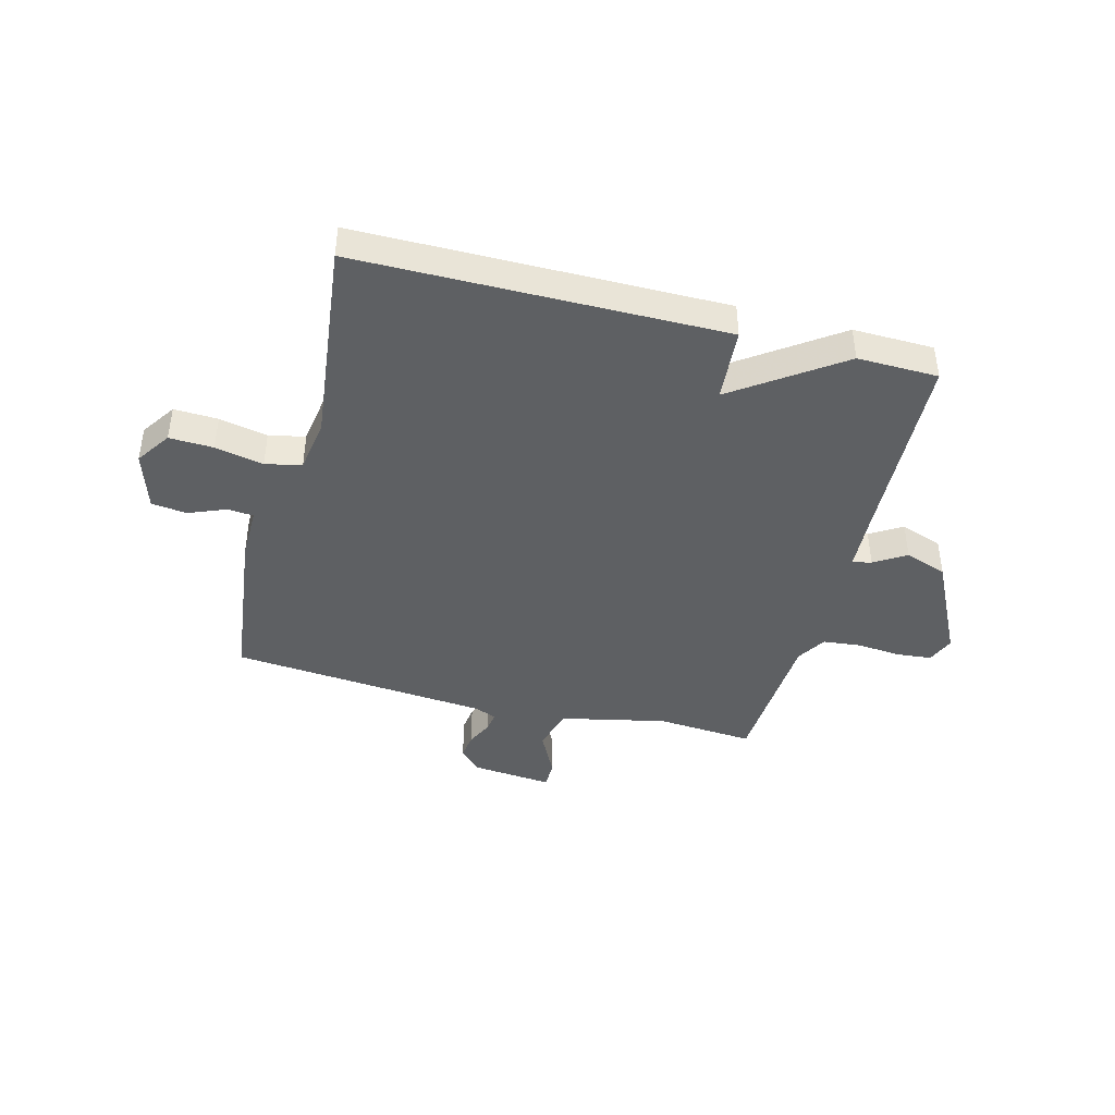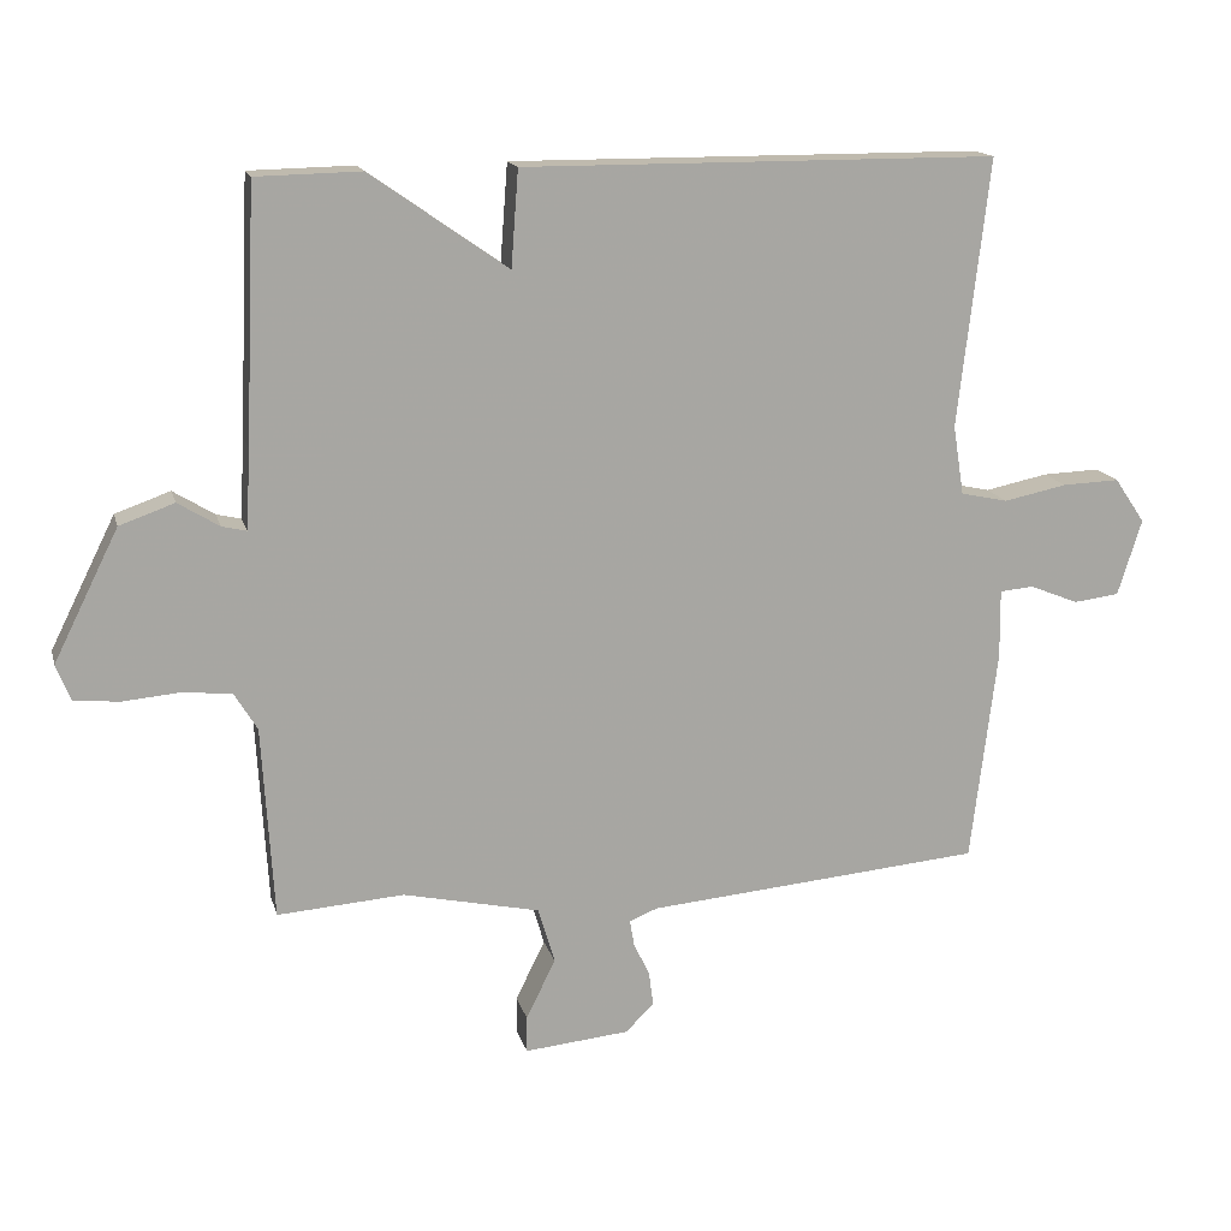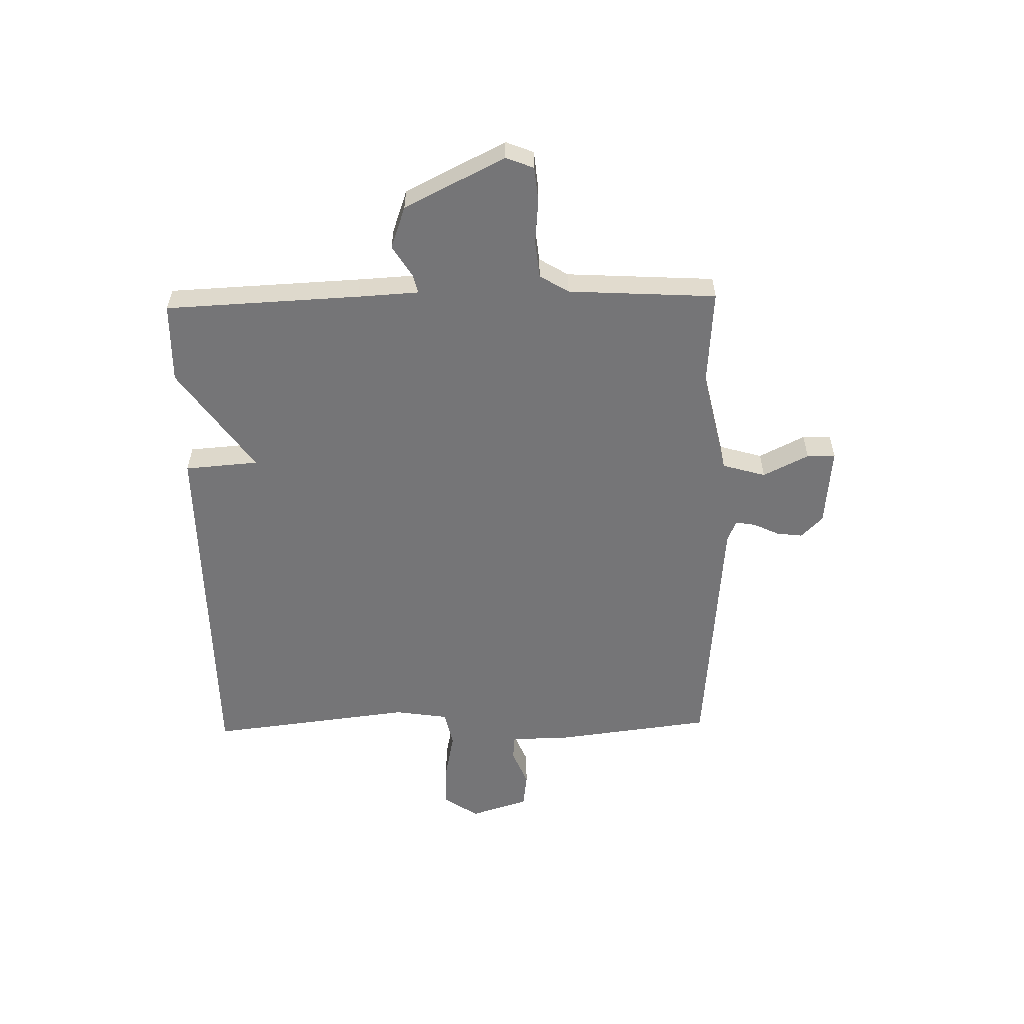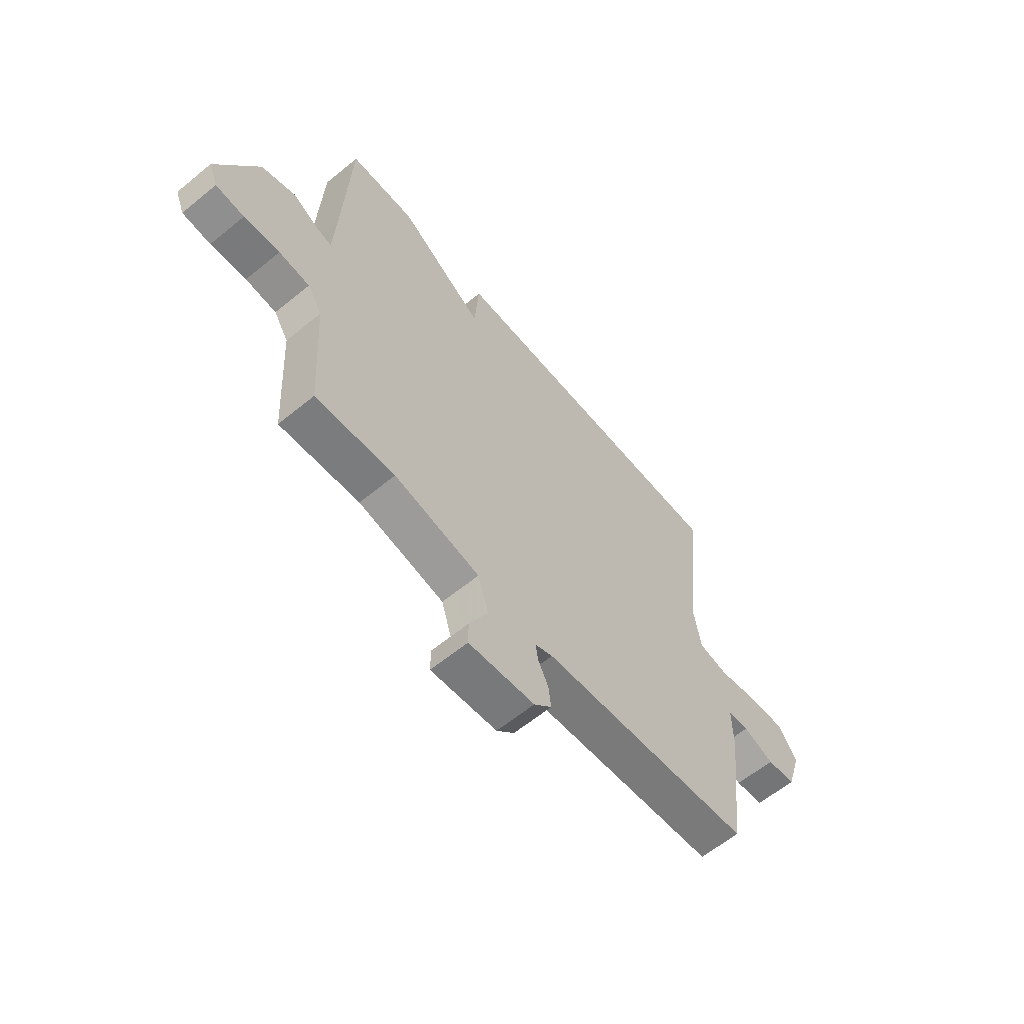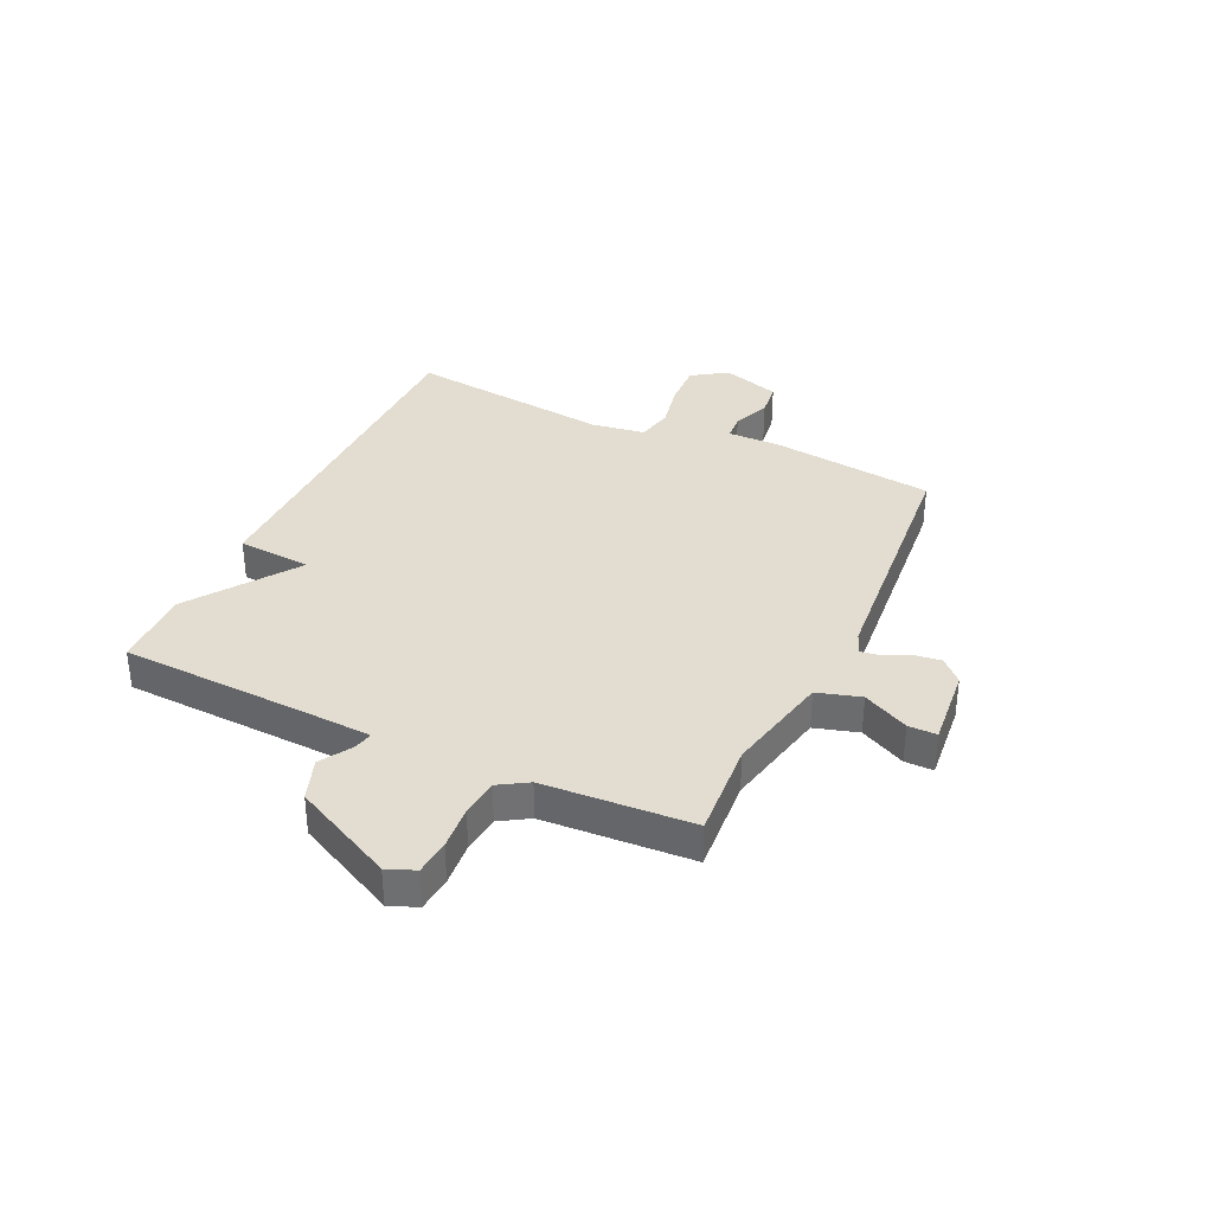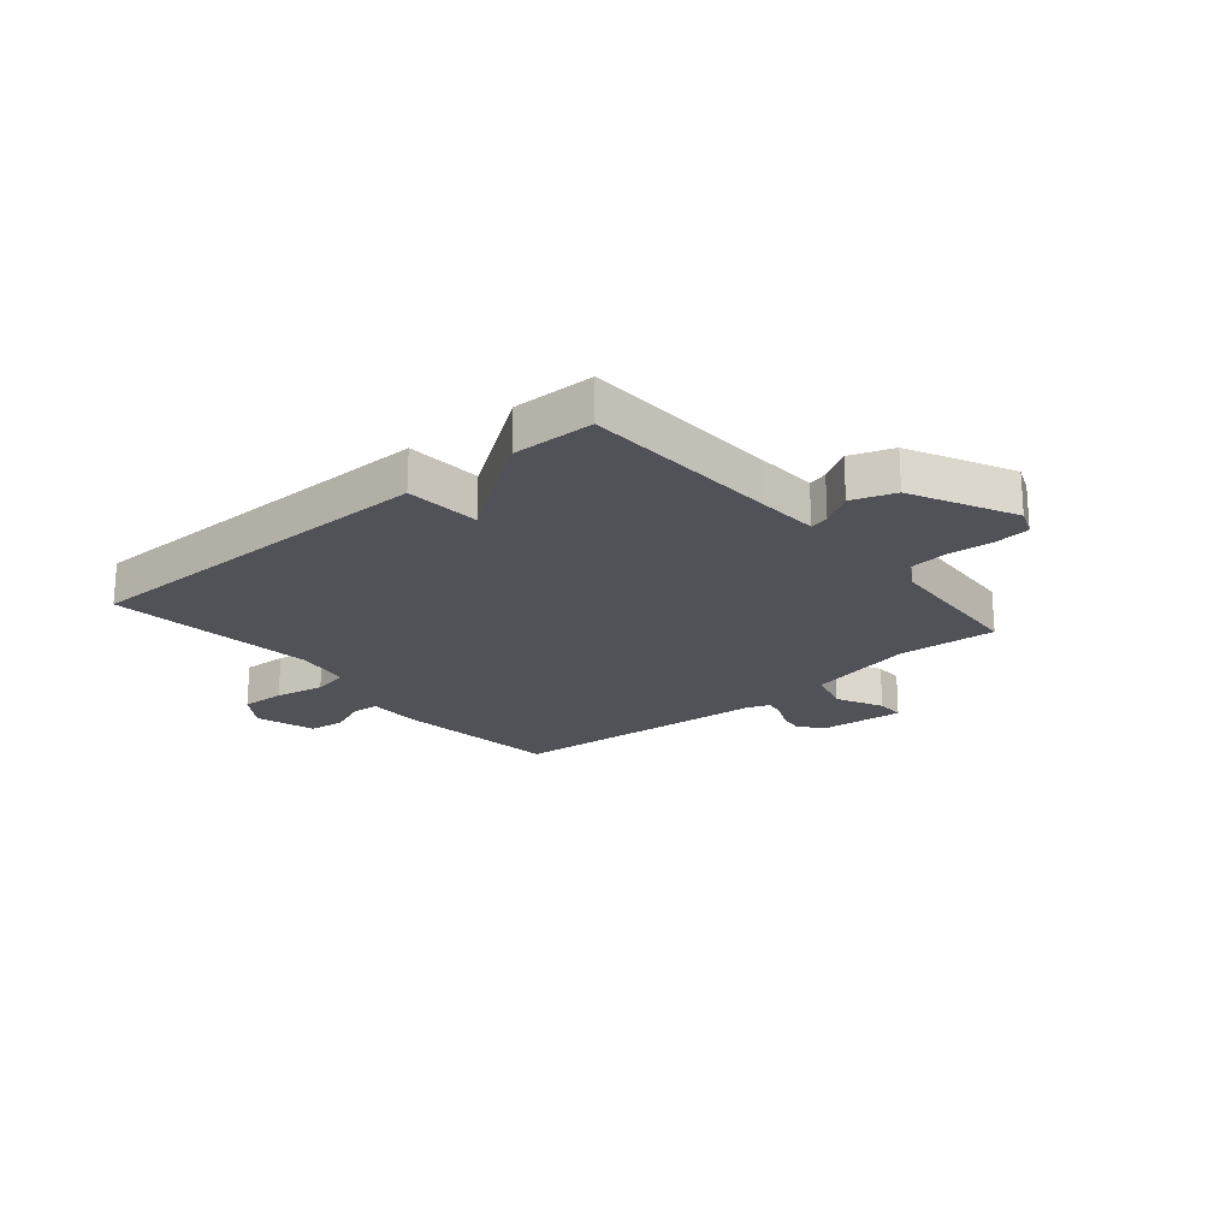
<metadata>
{"format":"obj","ext":"obj","renderer":"f3d","projection":"perspective","resolution":1024,"background":"white","views":[{"elev":-42.5,"azim":-14.6,"up":"+Y"},{"elev":15.6,"azim":166.2,"up":"+Z"},{"elev":-56.6,"azim":91.4,"up":"+Y"},{"elev":-61.7,"azim":129.8,"up":"+Z"},{"elev":35.1,"azim":115.1,"up":"+Y"},{"elev":-21.4,"azim":40.1,"up":"+Y"}]}
</metadata>
<code>
v -0.5 0.07 -0.5
v -0.536 0.07 -0.205
v -0.535 0.07 -0.11
v -0.582 0.07 -0.106
v -0.649 0.07 -0.133
v -0.712 0.07 -0.125
v -0.745 0.07 -0.02
v -0.703 0.07 0.042
v -0.624 0.07 0.039
v -0.537 0.07 0.021
v -0.472 0.07 0.035
v -0.457 0.07 0.131
v -0.5 0.07 0.5
v 0.155 0.07 0.503
v 0.165 0.07 0.37
v 0.355 0.07 0.503
v 0.5 0.07 0.5
v 0.515 0.07 0.15
v 0.521 0.07 0.04
v 0.555 0.07 0.048
v 0.612 0.07 0.083
v 0.688 0.07 0.056
v 0.778 0.07 -0.125
v 0.758 0.07 -0.175
v 0.695 0.07 -0.181
v 0.616 0.07 -0.174
v 0.548 0.07 -0.181
v 0.516 0.07 -0.233
v 0.5 0.07 -0.5
v 0.325 0.07 -0.487
v 0.136 0.07 -0.528
v 0.113 0.07 -0.606
v 0.154 0.07 -0.688
v 0.154 0.07 -0.739
v 0.009 0.07 -0.725
v -0.03 0.07 -0.686
v -0.024 0.07 -0.639
v -0.002 0.07 -0.593
v 0.004 0.07 -0.557
v -0.035 0.07 -0.541
v -0.5 0 -0.5
v -0.536 0 -0.205
v -0.535 0 -0.11
v -0.582 0 -0.106
v -0.649 0 -0.133
v -0.712 0 -0.125
v -0.745 0 -0.02
v -0.703 0 0.042
v -0.624 0 0.039
v -0.537 0 0.021
v -0.472 0 0.035
v -0.457 0 0.131
v -0.5 0 0.5
v 0.155 0 0.503
v 0.165 0 0.37
v 0.355 0 0.503
v 0.5 0 0.5
v 0.515 0 0.15
v 0.521 0 0.04
v 0.555 0 0.048
v 0.612 0 0.083
v 0.688 0 0.056
v 0.778 0 -0.125
v 0.758 0 -0.175
v 0.695 0 -0.181
v 0.616 0 -0.174
v 0.548 0 -0.181
v 0.516 0 -0.233
v 0.5 0 -0.5
v 0.325 0 -0.487
v 0.136 0 -0.528
v 0.113 0 -0.606
v 0.154 0 -0.688
v 0.154 0 -0.739
v 0.009 0 -0.725
v -0.03 0 -0.686
v -0.024 0 -0.639
v -0.002 0 -0.593
v 0.004 0 -0.557
v -0.035 0 -0.541
f 36 37 38
f 35 36 38
f 34 35 38
f 33 34 38
f 32 33 38
f 31 32 38 39
f 28 29 30
f 27 28 30 31
f 24 25 26
f 23 24 26
f 22 23 26
f 21 22 26
f 20 21 26
f 19 20 26 27
f 15 16 17 18
f 15 18 19
f 12 13 14 15
f 31 39 40
f 27 31 40
f 19 27 40
f 15 19 40
f 12 15 40
f 11 12 40
f 8 9 10
f 7 8 10
f 6 7 10
f 5 6 10
f 4 5 10
f 1 2 3
f 40 1 3
f 11 40 3
f 3 4 10 11
f 78 77 76
f 78 76 75
f 78 75 74
f 78 74 73
f 78 73 72
f 79 78 72 71
f 70 69 68
f 71 70 68 67
f 66 65 64
f 66 64 63
f 66 63 62
f 66 62 61
f 66 61 60
f 67 66 60 59
f 58 57 56 55
f 59 58 55
f 55 54 53 52
f 80 79 71
f 80 71 67
f 80 67 59
f 80 59 55
f 80 55 52
f 80 52 51
f 50 49 48
f 50 48 47
f 50 47 46
f 50 46 45
f 50 45 44
f 43 42 41
f 43 41 80
f 43 80 51
f 51 50 44 43
f 1 41 42 2
f 2 42 43 3
f 3 43 44 4
f 4 44 45 5
f 5 45 46 6
f 6 46 47 7
f 7 47 48 8
f 8 48 49 9
f 9 49 50 10
f 10 50 51 11
f 11 51 52 12
f 12 52 53 13
f 13 53 54 14
f 14 54 55 15
f 15 55 56 16
f 16 56 57 17
f 17 57 58 18
f 18 58 59 19
f 19 59 60 20
f 20 60 61 21
f 21 61 62 22
f 22 62 63 23
f 23 63 64 24
f 24 64 65 25
f 25 65 66 26
f 26 66 67 27
f 27 67 68 28
f 28 68 69 29
f 29 69 70 30
f 30 70 71 31
f 31 71 72 32
f 32 72 73 33
f 33 73 74 34
f 34 74 75 35
f 35 75 76 36
f 36 76 77 37
f 37 77 78 38
f 38 78 79 39
f 39 79 80 40
f 40 80 41 1

</code>
